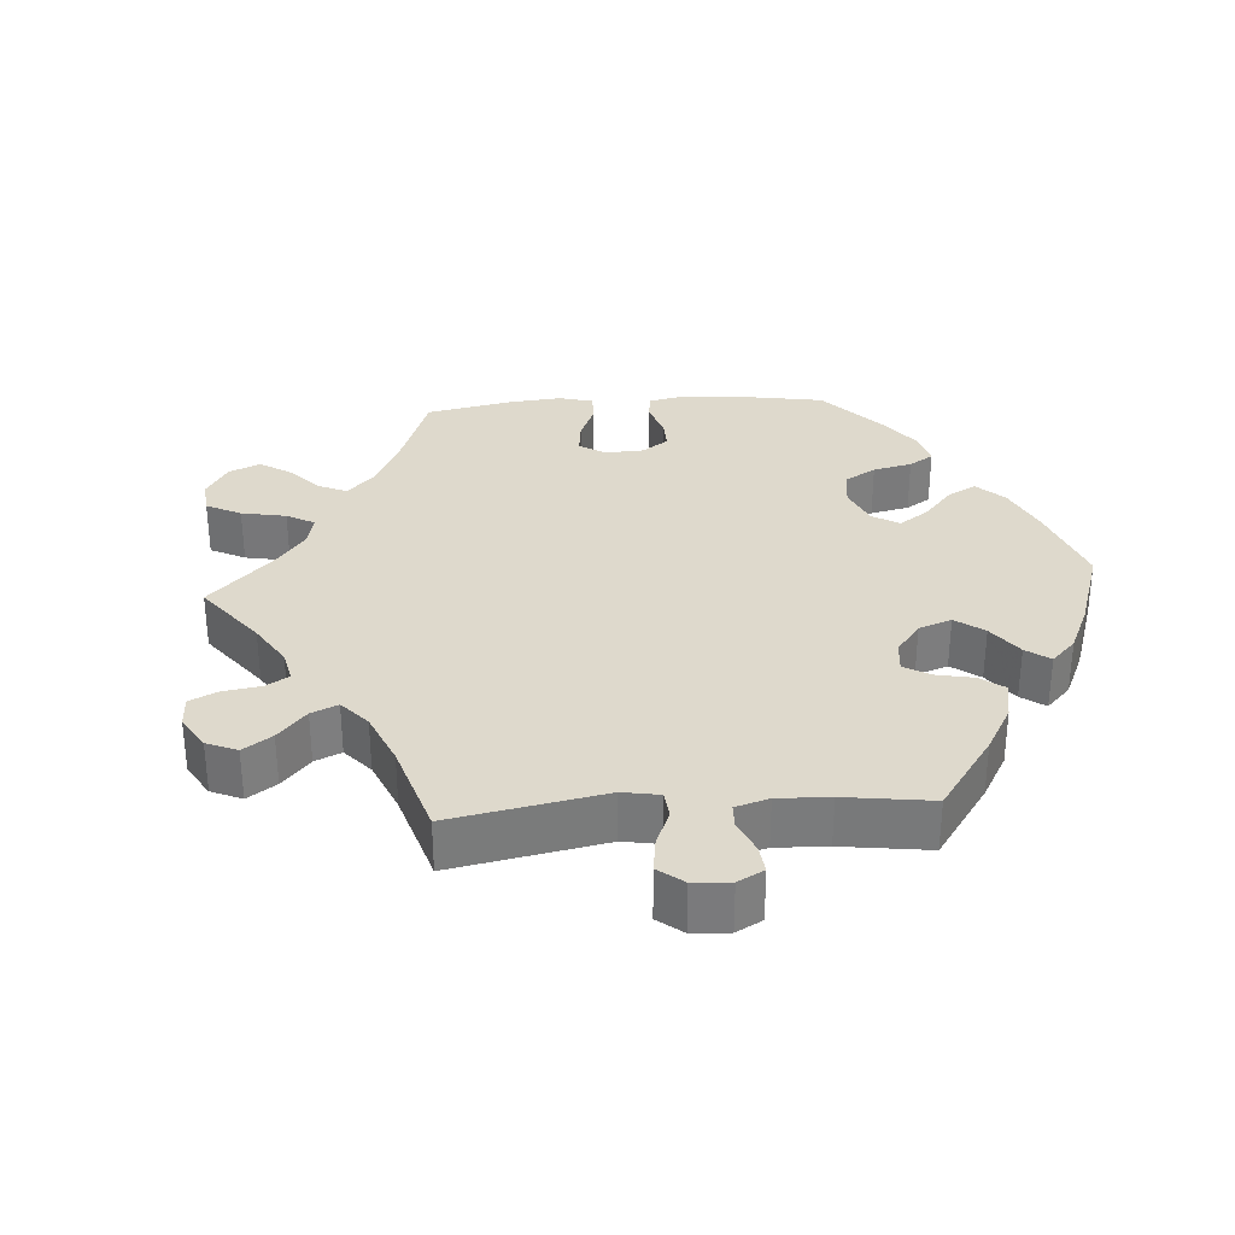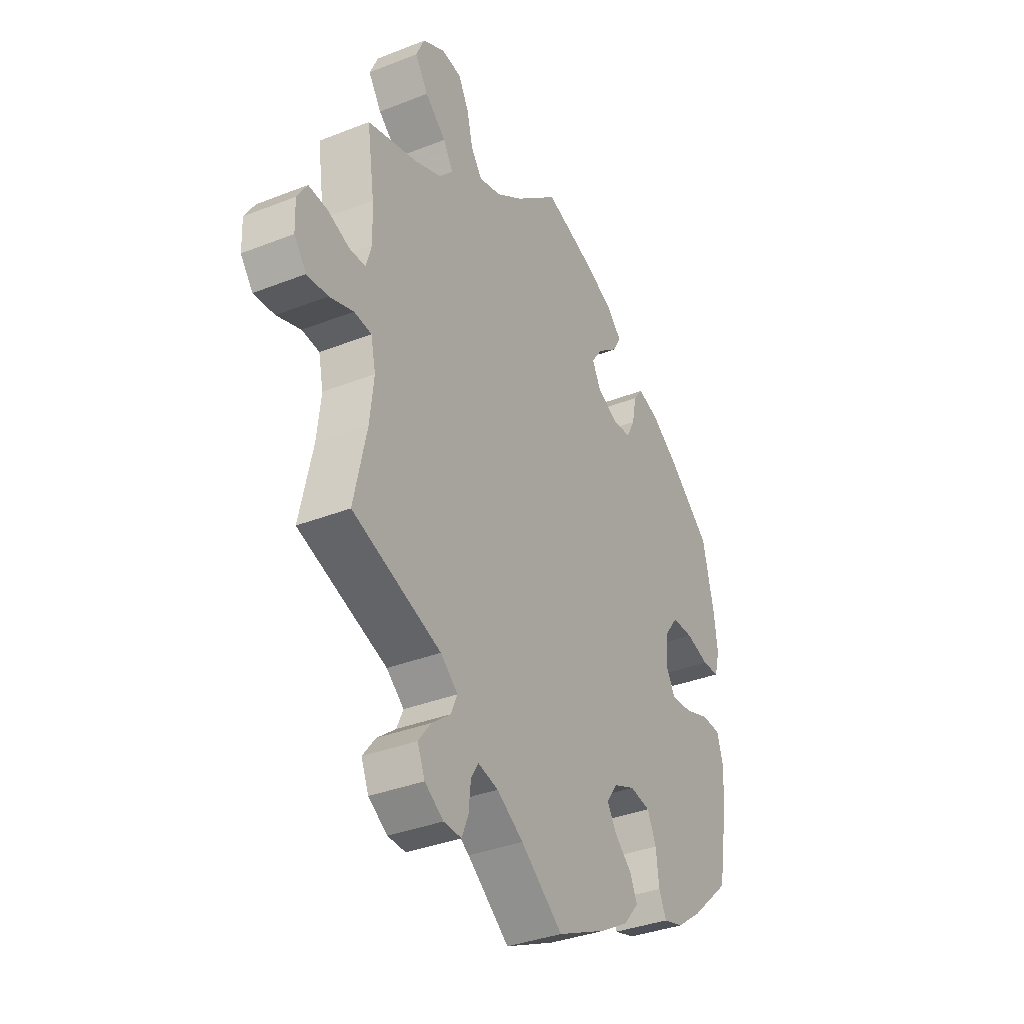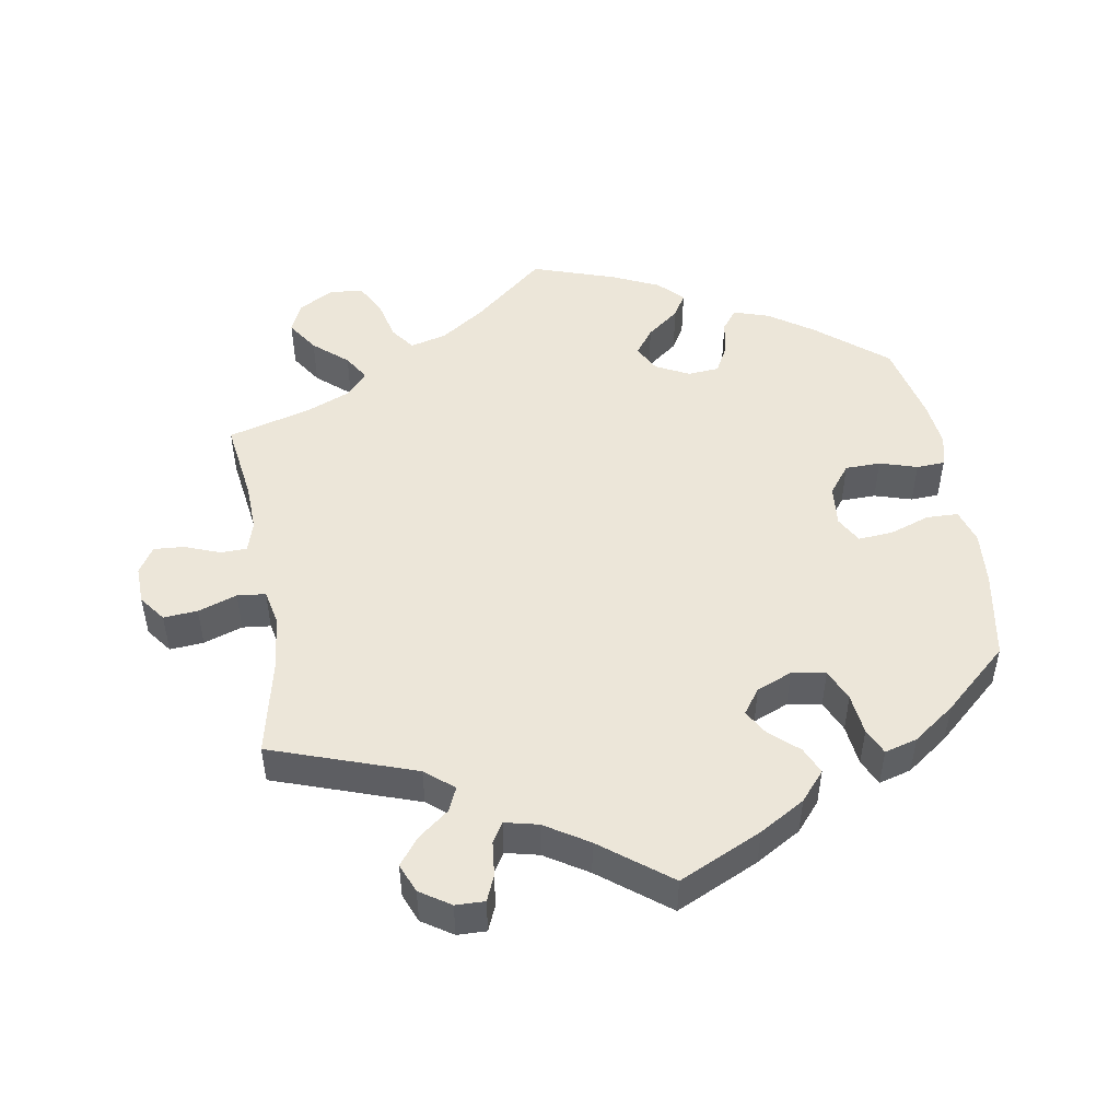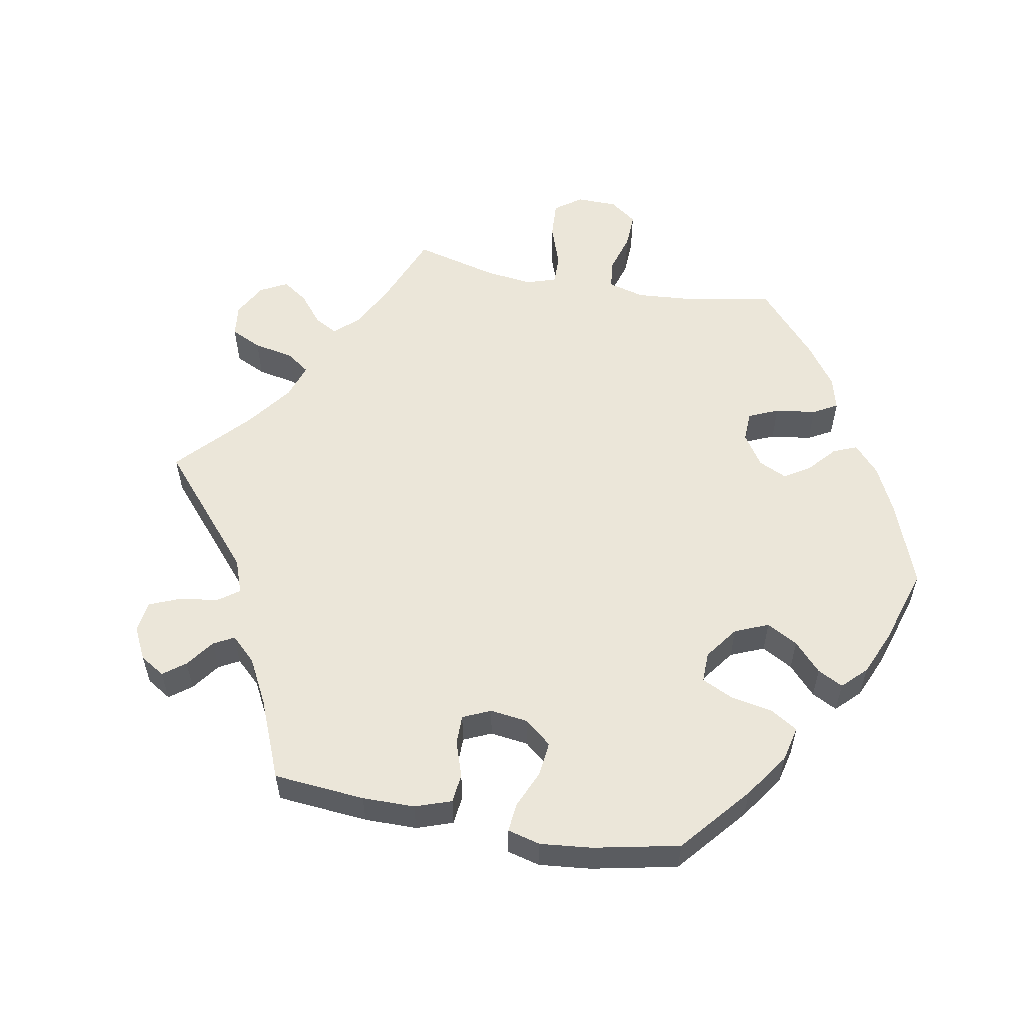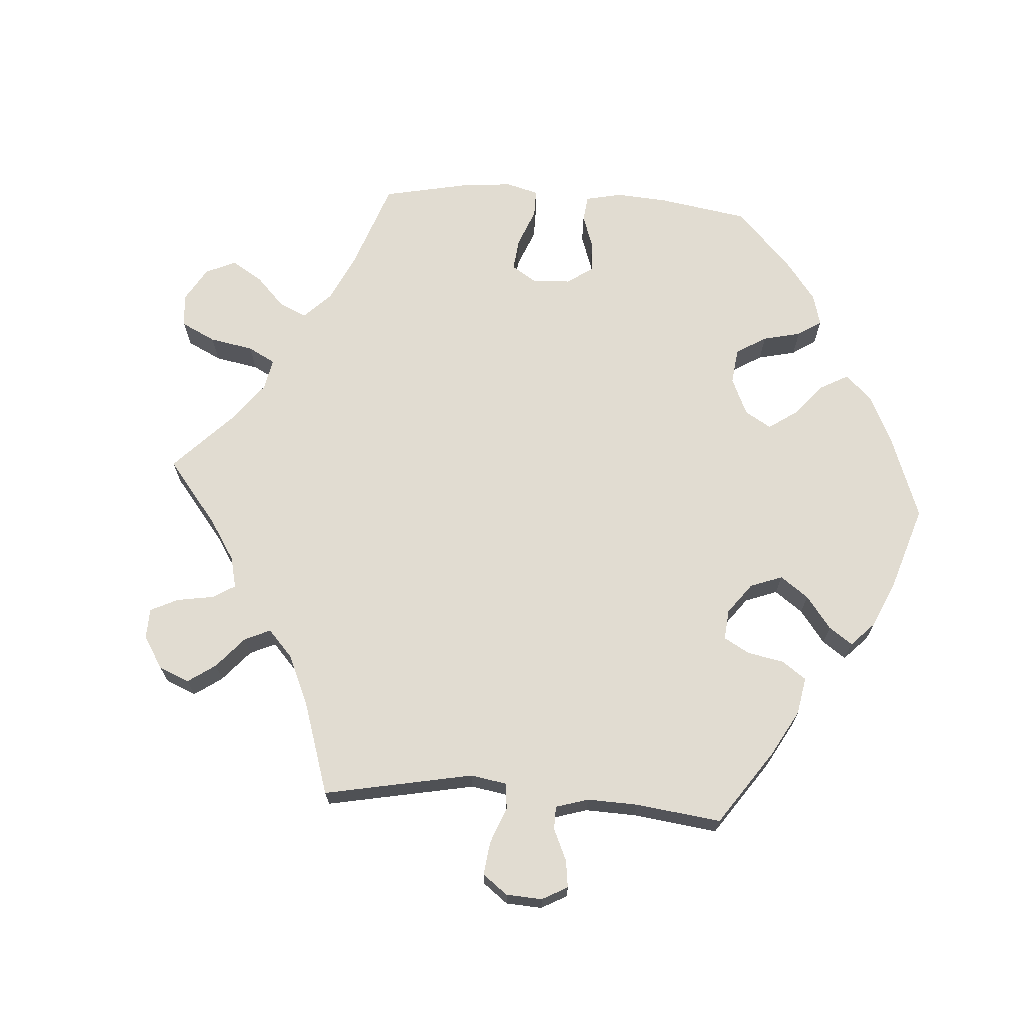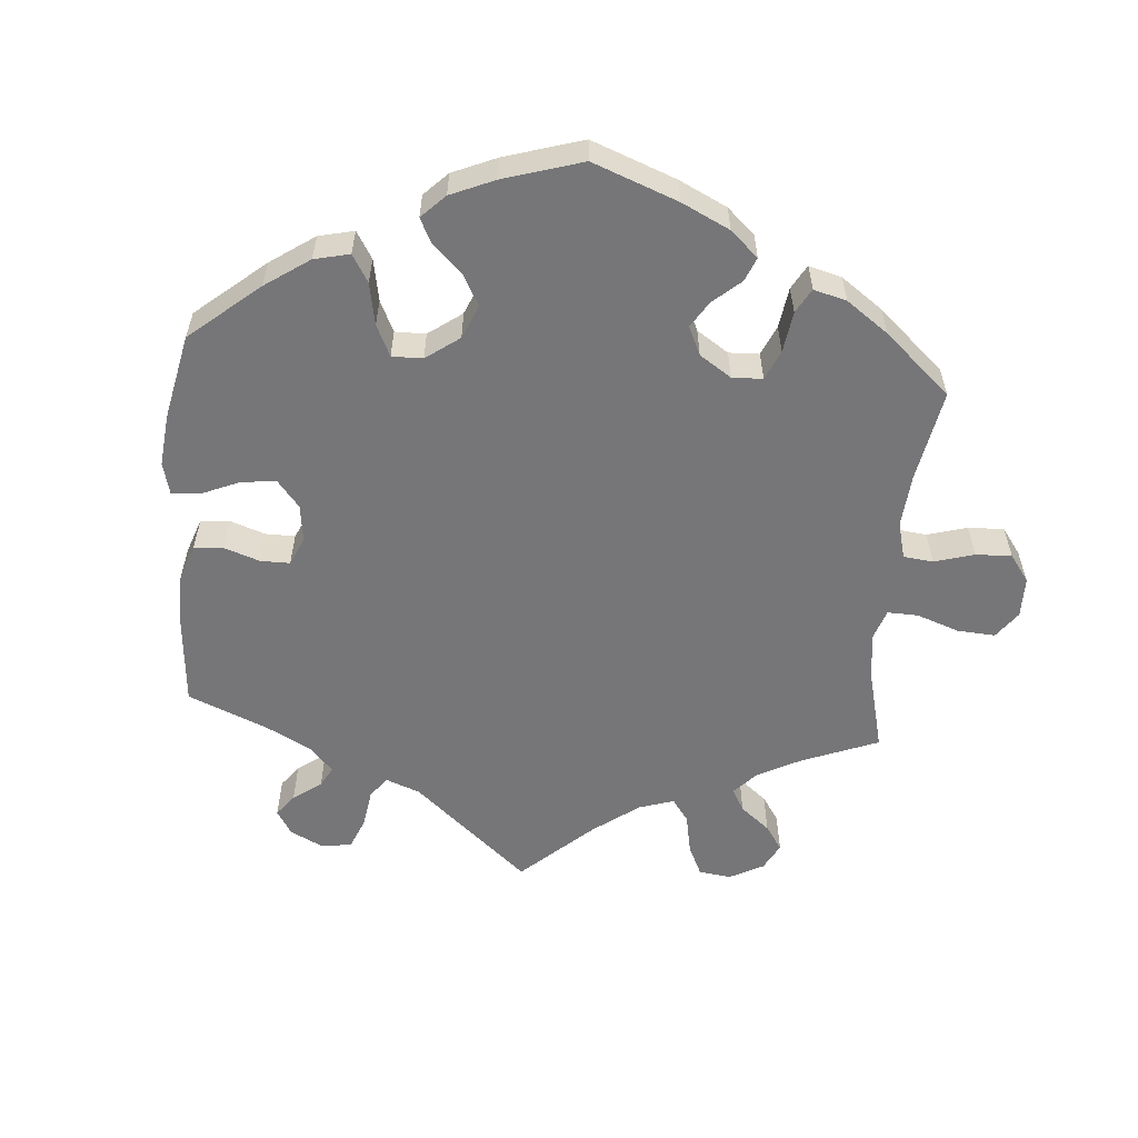
<metadata>
{"format":"obj","ext":"obj","renderer":"f3d","projection":"perspective","resolution":1024,"background":"white","views":[{"elev":31.9,"azim":146.1,"up":"+Y"},{"elev":-35.6,"azim":117.5,"up":"+Z"},{"elev":49.1,"azim":170.6,"up":"+Y"},{"elev":56.0,"azim":-139.3,"up":"+Y"},{"elev":69.0,"azim":154.1,"up":"+Y"},{"elev":-56.9,"azim":-64.8,"up":"+Y"}]}
</metadata>
<code>
v -0.523 0.07 -0.162
v -0.529 0.07 -0.086
v -0.514 0.07 -0.037
v -0.469 0.07 -0.036
v -0.412 0.07 -0.056
v -0.363 0.07 -0.06
v -0.342 0.07 -0.022
v -0.348 0.07 0.036
v -0.379 0.07 0.077
v -0.429 0.07 0.078
v -0.482 0.07 0.062
v -0.522 0.07 0.064
v -0.534 0.07 0.109
v -0.526 0.07 0.176
v -0.5 0.07 0.289
v -0.401 0.07 0.37
v -0.339 0.07 0.412
v -0.289 0.07 0.428
v -0.267 0.07 0.399
v -0.257 0.07 0.348
v -0.237 0.07 0.31
v -0.193 0.07 0.306
v -0.145 0.07 0.33
v -0.125 0.07 0.368
v -0.152 0.07 0.405
v -0.198 0.07 0.441
v -0.218 0.07 0.475
v -0.184 0.07 0.509
v -0.118 0.07 0.539
v 0 0.07 0.578
v 0.1 0.07 0.493
v 0.162 0.07 0.45
v 0.214 0.07 0.436
v 0.239 0.07 0.47
v 0.253 0.07 0.527
v 0.277 0.07 0.572
v 0.324 0.07 0.577
v 0.374 0.07 0.549
v 0.393 0.07 0.506
v 0.363 0.07 0.461
v 0.315 0.07 0.42
v 0.292 0.07 0.383
v 0.322 0.07 0.349
v 0.384 0.07 0.323
v 0.501 0.07 0.29
v 0.484 0.07 0.175
v 0.481 0.07 0.106
v 0.494 0.07 0.063
v 0.531 0.07 0.062
v 0.581 0.07 0.081
v 0.624 0.07 0.084
v 0.647 0.07 0.047
v 0.645 0.07 -0.007
v 0.617 0.07 -0.044
v 0.569 0.07 -0.04
v 0.514 0.07 -0.021
v 0.474 0.07 -0.025
v 0.463 0.07 -0.076
v 0.472 0.07 -0.156
v 0.501 0.07 -0.289
v 0.297 0.07 -0.359
v 0.257 0.07 -0.392
v 0.272 0.07 -0.426
v 0.315 0.07 -0.46
v 0.344 0.07 -0.498
v 0.327 0.07 -0.539
v 0.284 0.07 -0.567
v 0.243 0.07 -0.568
v 0.228 0.07 -0.532
v 0.223 0.07 -0.483
v 0.206 0.07 -0.455
v 0.159 0.07 -0.466
v 0.098 0.07 -0.504
v 0.001 0.07 -0.578
v -0.116 0.07 -0.523
v -0.18 0.07 -0.485
v -0.215 0.07 -0.444
v -0.198 0.07 -0.406
v -0.158 0.07 -0.371
v -0.137 0.07 -0.335
v -0.162 0.07 -0.3
v -0.212 0.07 -0.279
v -0.26 0.07 -0.287
v -0.28 0.07 -0.332
v -0.287 0.07 -0.39
v -0.304 0.07 -0.427
v -0.35 0.07 -0.414
v -0.409 0.07 -0.371
v -0.501 0.07 -0.288
v -0.523 0 -0.162
v -0.529 0 -0.086
v -0.514 0 -0.037
v -0.469 0 -0.036
v -0.412 0 -0.056
v -0.363 0 -0.06
v -0.342 0 -0.022
v -0.348 0 0.036
v -0.379 0 0.077
v -0.429 0 0.078
v -0.482 0 0.062
v -0.522 0 0.064
v -0.534 0 0.109
v -0.526 0 0.176
v -0.5 0 0.289
v -0.401 0 0.37
v -0.339 0 0.412
v -0.289 0 0.428
v -0.267 0 0.399
v -0.257 0 0.348
v -0.237 0 0.31
v -0.193 0 0.306
v -0.145 0 0.33
v -0.125 0 0.368
v -0.152 0 0.405
v -0.198 0 0.441
v -0.218 0 0.475
v -0.184 0 0.509
v -0.118 0 0.539
v 0 0 0.578
v 0.1 0 0.493
v 0.162 0 0.45
v 0.214 0 0.436
v 0.239 0 0.47
v 0.253 0 0.527
v 0.277 0 0.572
v 0.324 0 0.577
v 0.374 0 0.549
v 0.393 0 0.506
v 0.363 0 0.461
v 0.315 0 0.42
v 0.292 0 0.383
v 0.322 0 0.349
v 0.384 0 0.323
v 0.501 0 0.29
v 0.484 0 0.175
v 0.481 0 0.106
v 0.494 0 0.063
v 0.531 0 0.062
v 0.581 0 0.081
v 0.624 0 0.084
v 0.647 0 0.047
v 0.645 0 -0.007
v 0.617 0 -0.044
v 0.569 0 -0.04
v 0.514 0 -0.021
v 0.474 0 -0.025
v 0.463 0 -0.076
v 0.472 0 -0.156
v 0.501 0 -0.289
v 0.297 0 -0.359
v 0.257 0 -0.392
v 0.272 0 -0.426
v 0.315 0 -0.46
v 0.344 0 -0.498
v 0.327 0 -0.539
v 0.284 0 -0.567
v 0.243 0 -0.568
v 0.228 0 -0.532
v 0.223 0 -0.483
v 0.206 0 -0.455
v 0.159 0 -0.466
v 0.098 0 -0.504
v 0.001 0 -0.578
v -0.116 0 -0.523
v -0.18 0 -0.485
v -0.215 0 -0.444
v -0.198 0 -0.406
v -0.158 0 -0.371
v -0.137 0 -0.335
v -0.162 0 -0.3
v -0.212 0 -0.279
v -0.26 0 -0.287
v -0.28 0 -0.332
v -0.287 0 -0.39
v -0.304 0 -0.427
v -0.35 0 -0.414
v -0.409 0 -0.371
v -0.501 0 -0.288
f 84 85 86 87
f 83 84 87 88
f 76 77 78 79
f 76 79 80
f 73 74 75 76
f 72 73 76 80
f 71 72 80 81
f 67 68 69 70
f 67 70 71
f 66 67 71
f 63 64 65 66
f 63 66 71
f 62 63 71 81
f 59 60 61
f 58 59 61 62
f 57 58 62 81
f 53 54 55 56
f 53 56 57
f 52 53 57
f 49 50 51 52
f 48 49 52 57
f 47 48 57 81
f 44 45 46
f 43 44 46 47
f 42 43 47 81
f 38 39 40 41
f 34 35 36 37
f 33 34 37 38
f 28 29 30 31
f 28 31 32
f 25 26 27 28
f 24 25 28 32
f 23 24 32 33
f 17 18 19 20
f 17 20 21
f 16 17 21
f 15 16 21
f 14 15 21 22
f 10 11 12 13
f 9 10 13 14
f 2 3 4 5
f 2 5 6
f 1 2 6
f 83 88 89 1
f 41 42 81 82
f 33 38 41 82
f 22 23 33 82
f 9 14 22
f 8 9 22
f 7 8 22 82
f 6 7 82 83
f 1 6 83
f 176 175 174 173
f 177 176 173 172
f 168 167 166 165
f 169 168 165
f 165 164 163 162
f 169 165 162 161
f 170 169 161 160
f 159 158 157 156
f 160 159 156
f 160 156 155
f 155 154 153 152
f 160 155 152
f 170 160 152 151
f 150 149 148
f 151 150 148 147
f 170 151 147 146
f 145 144 143 142
f 146 145 142
f 146 142 141
f 141 140 139 138
f 146 141 138 137
f 170 146 137 136
f 135 134 133
f 136 135 133 132
f 170 136 132 131
f 130 129 128 127
f 126 125 124 123
f 127 126 123 122
f 120 119 118 117
f 121 120 117
f 117 116 115 114
f 121 117 114 113
f 122 121 113 112
f 109 108 107 106
f 110 109 106
f 110 106 105
f 110 105 104
f 111 110 104 103
f 102 101 100 99
f 103 102 99 98
f 94 93 92 91
f 95 94 91
f 95 91 90
f 90 178 177 172
f 171 170 131 130
f 171 130 127 122
f 171 122 112 111
f 111 103 98
f 111 98 97
f 171 111 97 96
f 172 171 96 95
f 172 95 90
f 1 90 91 2
f 2 91 92 3
f 3 92 93 4
f 4 93 94 5
f 5 94 95 6
f 6 95 96 7
f 7 96 97 8
f 8 97 98 9
f 9 98 99 10
f 10 99 100 11
f 11 100 101 12
f 12 101 102 13
f 13 102 103 14
f 14 103 104 15
f 15 104 105 16
f 16 105 106 17
f 17 106 107 18
f 18 107 108 19
f 19 108 109 20
f 20 109 110 21
f 21 110 111 22
f 22 111 112 23
f 23 112 113 24
f 24 113 114 25
f 25 114 115 26
f 26 115 116 27
f 27 116 117 28
f 28 117 118 29
f 29 118 119 30
f 30 119 120 31
f 31 120 121 32
f 32 121 122 33
f 33 122 123 34
f 34 123 124 35
f 35 124 125 36
f 36 125 126 37
f 37 126 127 38
f 38 127 128 39
f 39 128 129 40
f 40 129 130 41
f 41 130 131 42
f 42 131 132 43
f 43 132 133 44
f 44 133 134 45
f 45 134 135 46
f 46 135 136 47
f 47 136 137 48
f 48 137 138 49
f 49 138 139 50
f 50 139 140 51
f 51 140 141 52
f 52 141 142 53
f 53 142 143 54
f 54 143 144 55
f 55 144 145 56
f 56 145 146 57
f 57 146 147 58
f 58 147 148 59
f 59 148 149 60
f 60 149 150 61
f 61 150 151 62
f 62 151 152 63
f 63 152 153 64
f 64 153 154 65
f 65 154 155 66
f 66 155 156 67
f 67 156 157 68
f 68 157 158 69
f 69 158 159 70
f 70 159 160 71
f 71 160 161 72
f 72 161 162 73
f 73 162 163 74
f 74 163 164 75
f 75 164 165 76
f 76 165 166 77
f 77 166 167 78
f 78 167 168 79
f 79 168 169 80
f 80 169 170 81
f 81 170 171 82
f 82 171 172 83
f 83 172 173 84
f 84 173 174 85
f 85 174 175 86
f 86 175 176 87
f 87 176 177 88
f 88 177 178 89
f 89 178 90 1

</code>
